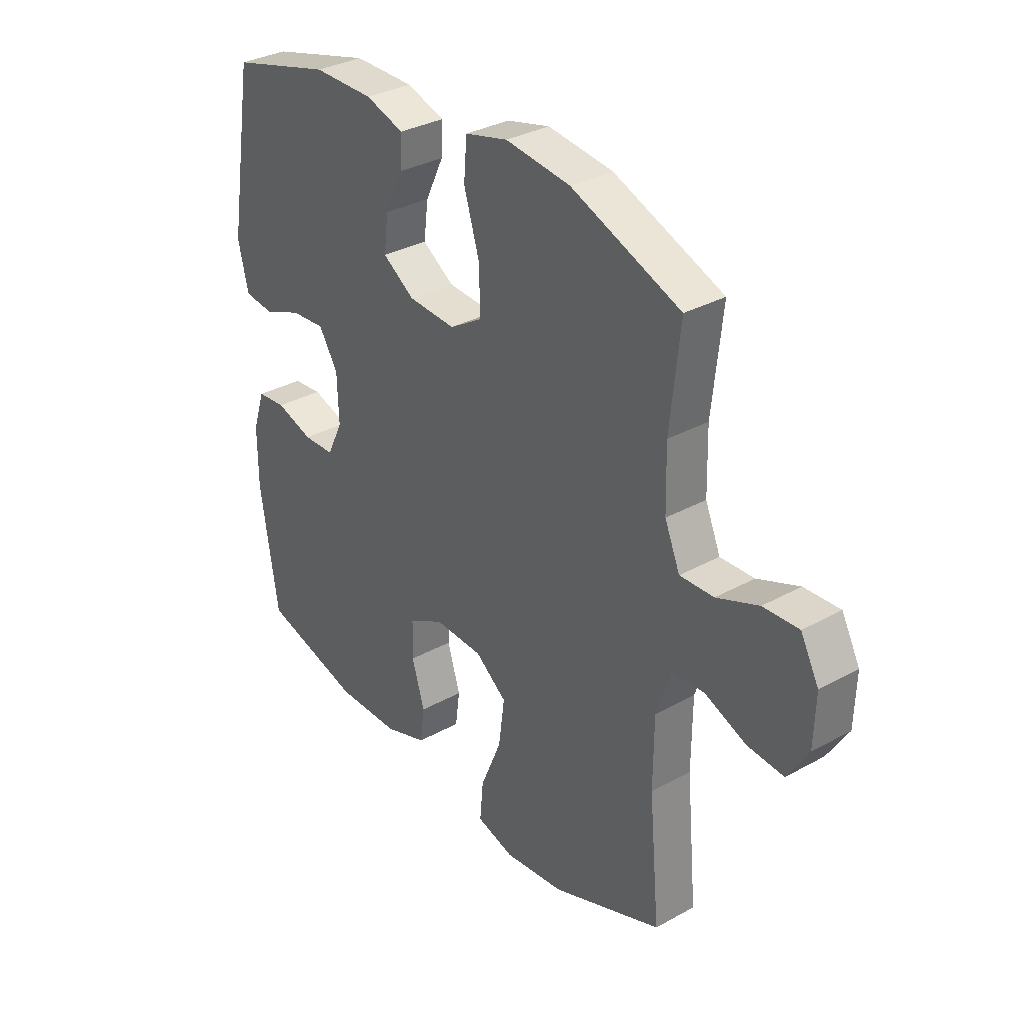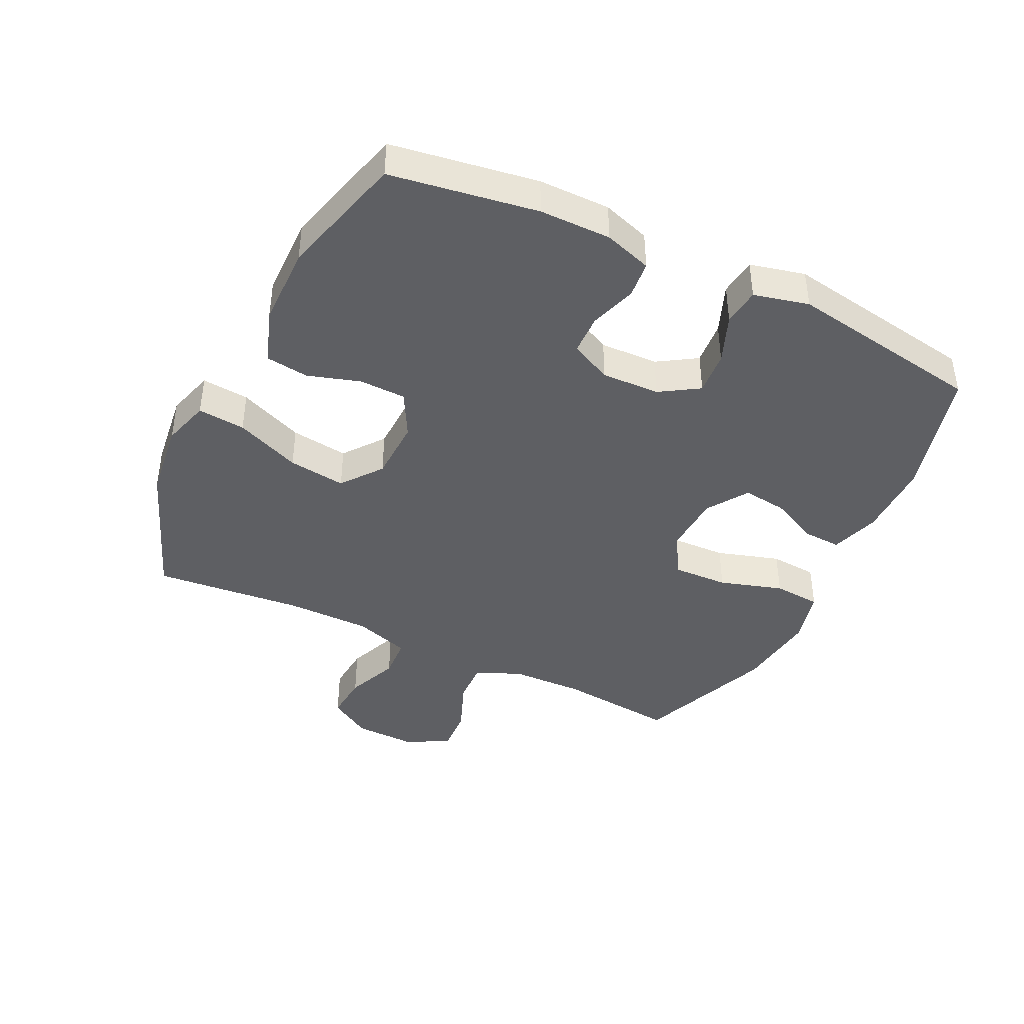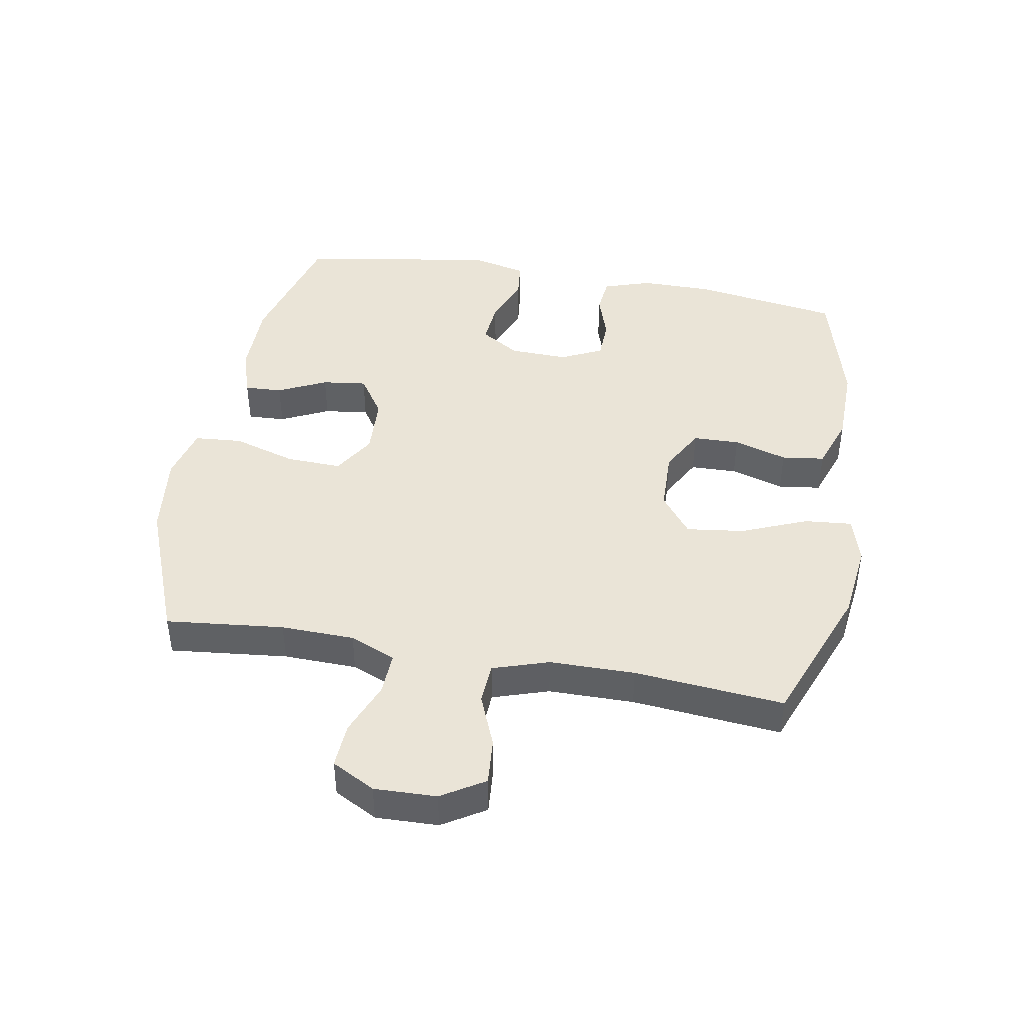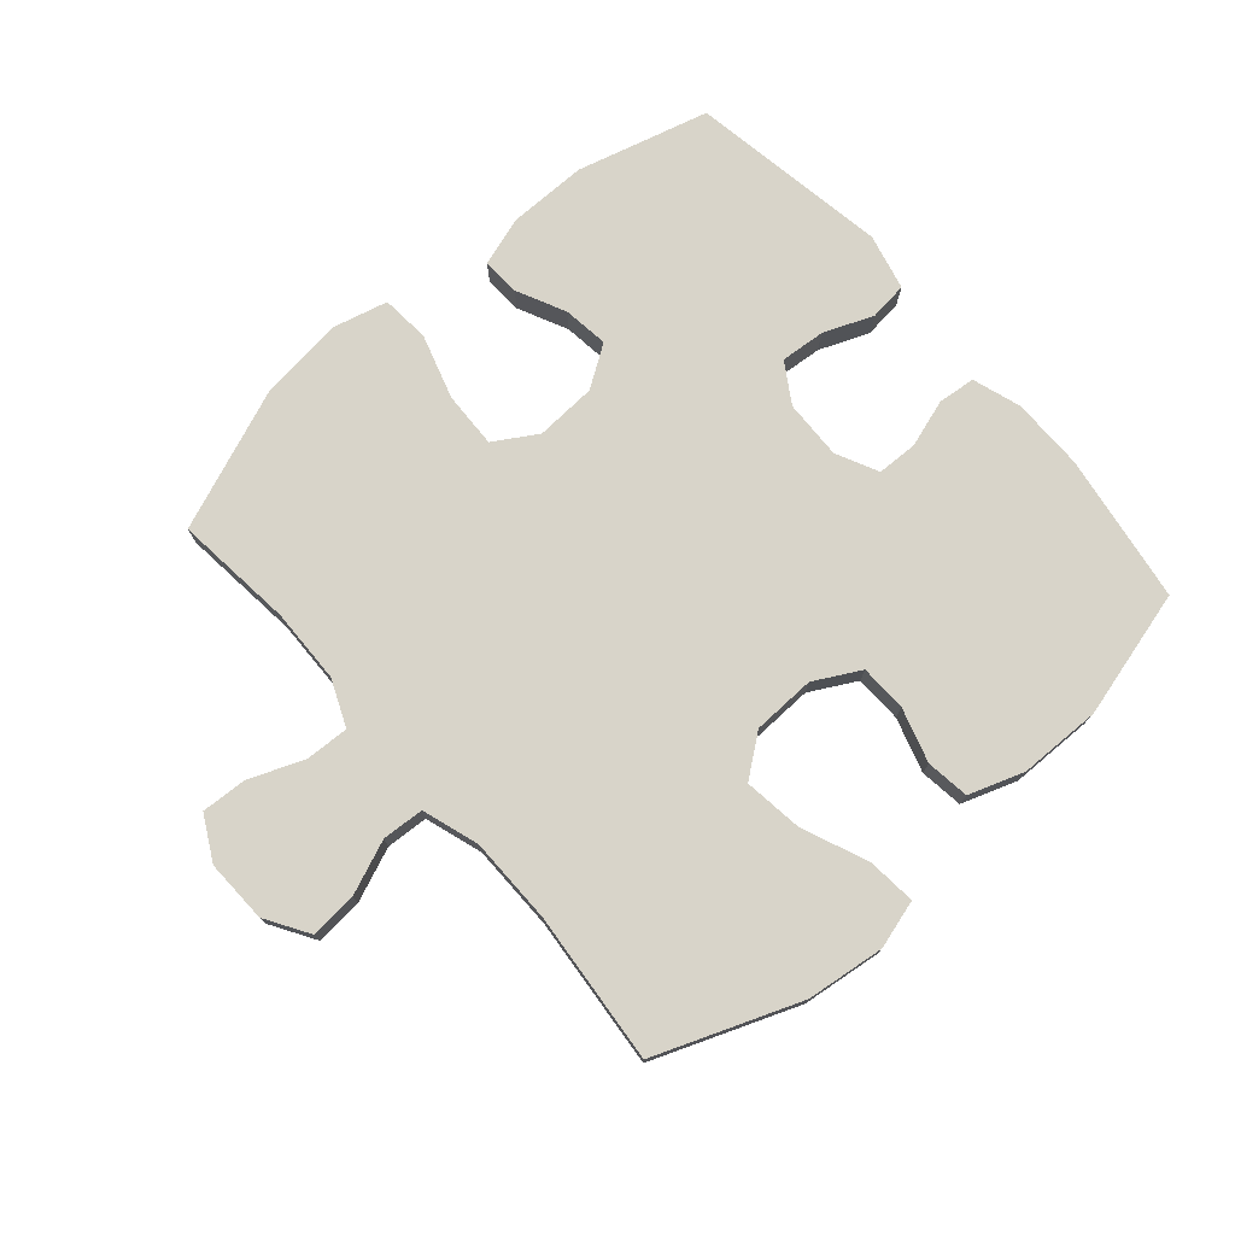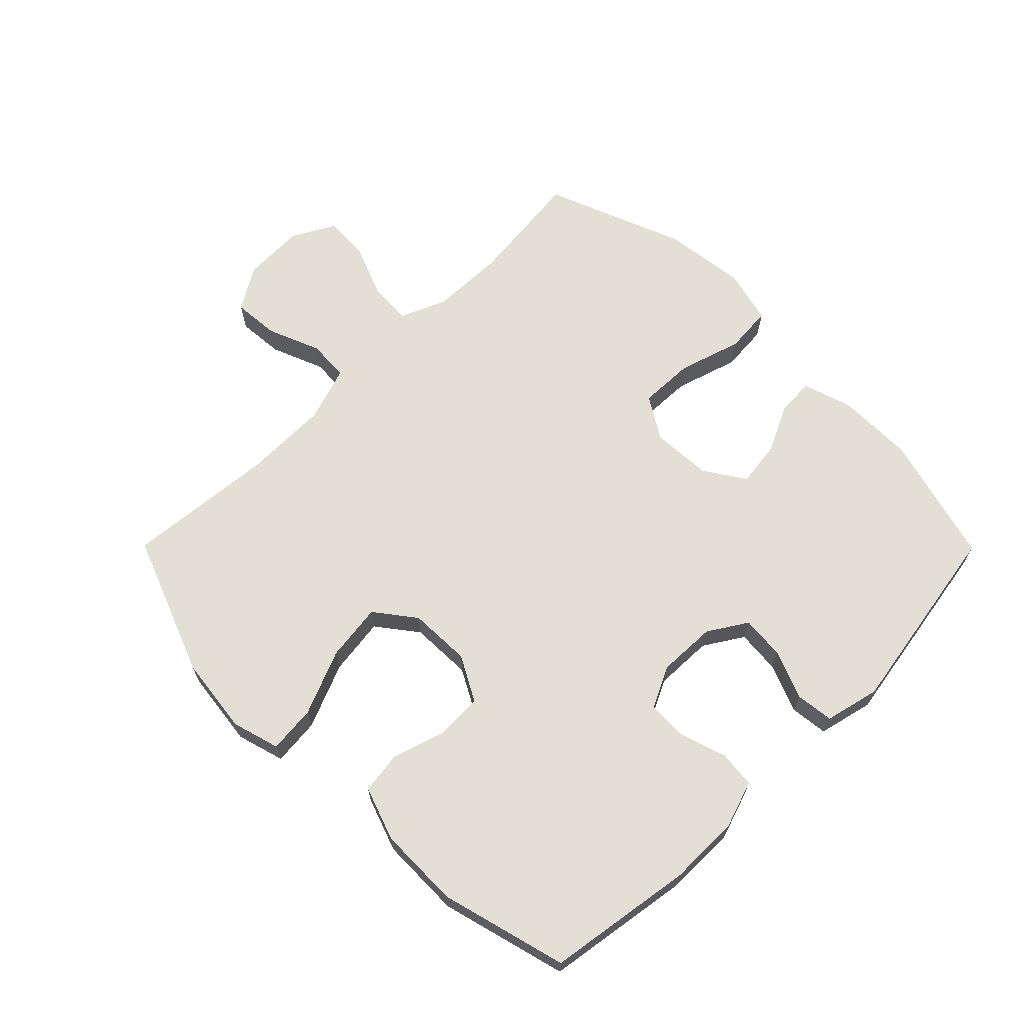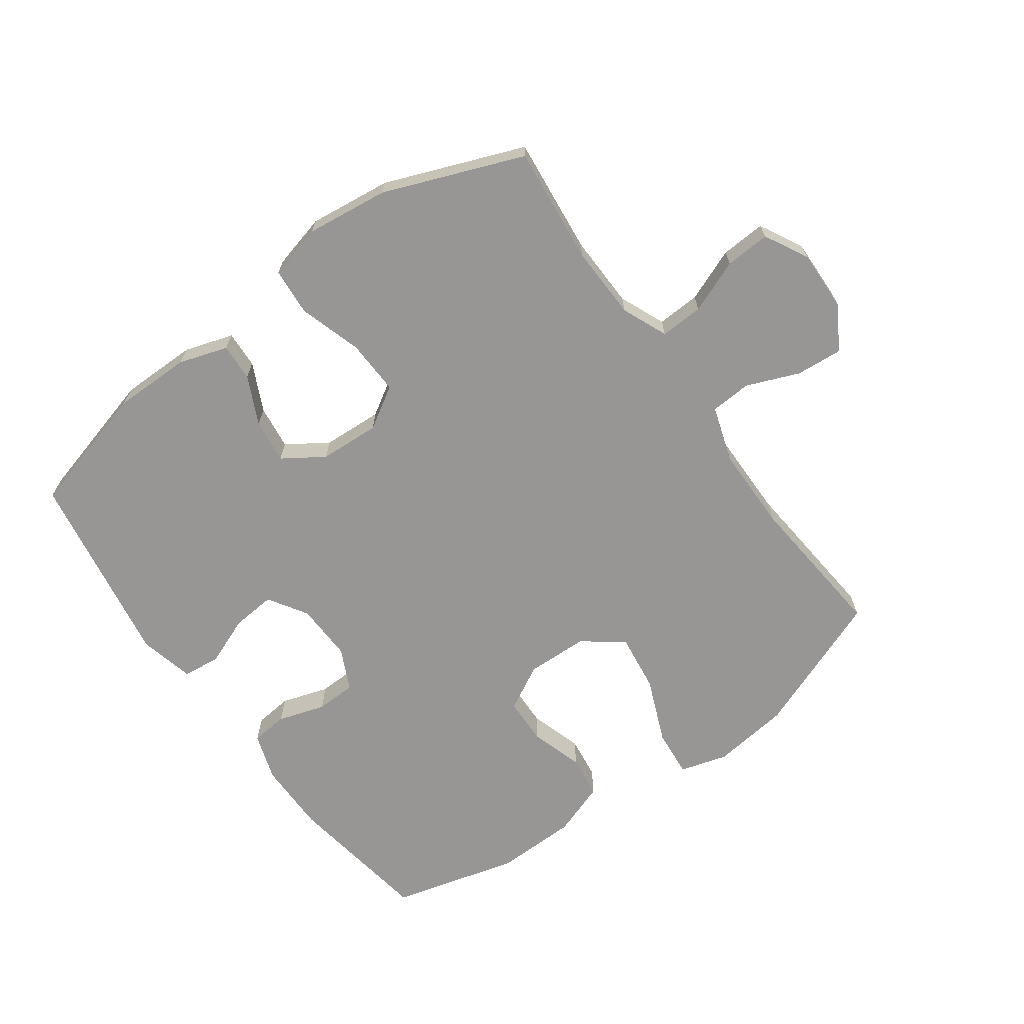
<metadata>
{"format":"obj","ext":"obj","renderer":"f3d","projection":"perspective","resolution":1024,"background":"white","views":[{"elev":32.8,"azim":52.5,"up":"+Z"},{"elev":-41.9,"azim":-115.8,"up":"+Y"},{"elev":43.6,"azim":100.1,"up":"+Y"},{"elev":75.5,"azim":139.0,"up":"+Y"},{"elev":66.3,"azim":-134.8,"up":"+Y"},{"elev":-67.8,"azim":35.9,"up":"+Y"}]}
</metadata>
<code>
v -0.5 0.07 -0.5
v -0.536 0.07 -0.266
v -0.536 0.07 -0.152
v -0.511 0.07 -0.076
v -0.452 0.07 -0.07
v -0.377 0.07 -0.094
v -0.313 0.07 -0.092
v -0.281 0.07 -0.026
v -0.284 0.07 0.067
v -0.323 0.07 0.129
v -0.393 0.07 0.123
v -0.471 0.07 0.092
v -0.531 0.07 0.099
v -0.552 0.07 0.187
v -0.5 0.07 0.5
v -0.293 0.07 0.556
v -0.17 0.07 0.556
v -0.092 0.07 0.531
v -0.095 0.07 0.471
v -0.132 0.07 0.394
v -0.141 0.07 0.323
v -0.076 0.07 0.28
v 0.02 0.07 0.275
v 0.087 0.07 0.316
v 0.084 0.07 0.404
v 0.053 0.07 0.505
v 0.059 0.07 0.581
v 0.146 0.07 0.603
v 0.278 0.07 0.587
v 0.5 0.07 0.5
v 0.48 0.07 0.312
v 0.483 0.07 0.195
v 0.514 0.07 0.122
v 0.583 0.07 0.125
v 0.668 0.07 0.159
v 0.74 0.07 0.163
v 0.777 0.07 0.094
v 0.774 0.07 -0.005
v 0.732 0.07 -0.073
v 0.658 0.07 -0.067
v 0.574 0.07 -0.033
v 0.508 0.07 -0.037
v 0.479 0.07 -0.126
v 0.478 0.07 -0.262
v 0.5 0.07 -0.5
v 0.275 0.07 -0.587
v 0.152 0.07 -0.602
v 0.076 0.07 -0.58
v 0.083 0.07 -0.504
v 0.126 0.07 -0.4
v 0.138 0.07 -0.308
v 0.074 0.07 -0.259
v -0.025 0.07 -0.256
v -0.097 0.07 -0.295
v -0.099 0.07 -0.369
v -0.073 0.07 -0.454
v -0.082 0.07 -0.522
v -0.168 0.07 -0.552
v -0.298 0.07 -0.554
v -0.5 0 -0.5
v -0.536 0 -0.266
v -0.536 0 -0.152
v -0.511 0 -0.076
v -0.452 0 -0.07
v -0.377 0 -0.094
v -0.313 0 -0.092
v -0.281 0 -0.026
v -0.284 0 0.067
v -0.323 0 0.129
v -0.393 0 0.123
v -0.471 0 0.092
v -0.531 0 0.099
v -0.552 0 0.187
v -0.5 0 0.5
v -0.293 0 0.556
v -0.17 0 0.556
v -0.092 0 0.531
v -0.095 0 0.471
v -0.132 0 0.394
v -0.141 0 0.323
v -0.076 0 0.28
v 0.02 0 0.275
v 0.087 0 0.316
v 0.084 0 0.404
v 0.053 0 0.505
v 0.059 0 0.581
v 0.146 0 0.603
v 0.278 0 0.587
v 0.5 0 0.5
v 0.48 0 0.312
v 0.483 0 0.195
v 0.514 0 0.122
v 0.583 0 0.125
v 0.668 0 0.159
v 0.74 0 0.163
v 0.777 0 0.094
v 0.774 0 -0.005
v 0.732 0 -0.073
v 0.658 0 -0.067
v 0.574 0 -0.033
v 0.508 0 -0.037
v 0.479 0 -0.126
v 0.478 0 -0.262
v 0.5 0 -0.5
v 0.275 0 -0.587
v 0.152 0 -0.602
v 0.076 0 -0.58
v 0.083 0 -0.504
v 0.126 0 -0.4
v 0.138 0 -0.308
v 0.074 0 -0.259
v -0.025 0 -0.256
v -0.097 0 -0.295
v -0.099 0 -0.369
v -0.073 0 -0.454
v -0.082 0 -0.522
v -0.168 0 -0.552
v -0.298 0 -0.554
f 55 56 57 58
f 54 55 58 59
f 47 48 49 50
f 47 50 51
f 44 45 46 47
f 43 44 47 51
f 42 43 51 52
f 38 39 40 41
f 38 41 42
f 37 38 42
f 34 35 36 37
f 33 34 37 42
f 32 33 42 52
f 28 29 30 31
f 25 26 27 28
f 24 25 28 31
f 23 24 31 32
f 17 18 19 20
f 17 20 21
f 16 17 21
f 15 16 21
f 14 15 21 22
f 11 12 13 14
f 10 11 14 22
f 3 4 5 6
f 3 6 7
f 2 3 7
f 54 59 1 2
f 53 54 2 7
f 52 53 7 8
f 32 52 8 9
f 22 23 32
f 9 10 22 32
f 117 116 115 114
f 118 117 114 113
f 109 108 107 106
f 110 109 106
f 106 105 104 103
f 110 106 103 102
f 111 110 102 101
f 100 99 98 97
f 101 100 97
f 101 97 96
f 96 95 94 93
f 101 96 93 92
f 111 101 92 91
f 90 89 88 87
f 87 86 85 84
f 90 87 84 83
f 91 90 83 82
f 79 78 77 76
f 80 79 76
f 80 76 75
f 80 75 74
f 81 80 74 73
f 73 72 71 70
f 81 73 70 69
f 65 64 63 62
f 66 65 62
f 66 62 61
f 61 60 118 113
f 66 61 113 112
f 67 66 112 111
f 68 67 111 91
f 91 82 81
f 91 81 69 68
f 1 60 61 2
f 2 61 62 3
f 3 62 63 4
f 4 63 64 5
f 5 64 65 6
f 6 65 66 7
f 7 66 67 8
f 8 67 68 9
f 9 68 69 10
f 10 69 70 11
f 11 70 71 12
f 12 71 72 13
f 13 72 73 14
f 14 73 74 15
f 15 74 75 16
f 16 75 76 17
f 17 76 77 18
f 18 77 78 19
f 19 78 79 20
f 20 79 80 21
f 21 80 81 22
f 22 81 82 23
f 23 82 83 24
f 24 83 84 25
f 25 84 85 26
f 26 85 86 27
f 27 86 87 28
f 28 87 88 29
f 29 88 89 30
f 30 89 90 31
f 31 90 91 32
f 32 91 92 33
f 33 92 93 34
f 34 93 94 35
f 35 94 95 36
f 36 95 96 37
f 37 96 97 38
f 38 97 98 39
f 39 98 99 40
f 40 99 100 41
f 41 100 101 42
f 42 101 102 43
f 43 102 103 44
f 44 103 104 45
f 45 104 105 46
f 46 105 106 47
f 47 106 107 48
f 48 107 108 49
f 49 108 109 50
f 50 109 110 51
f 51 110 111 52
f 52 111 112 53
f 53 112 113 54
f 54 113 114 55
f 55 114 115 56
f 56 115 116 57
f 57 116 117 58
f 58 117 118 59
f 59 118 60 1

</code>
